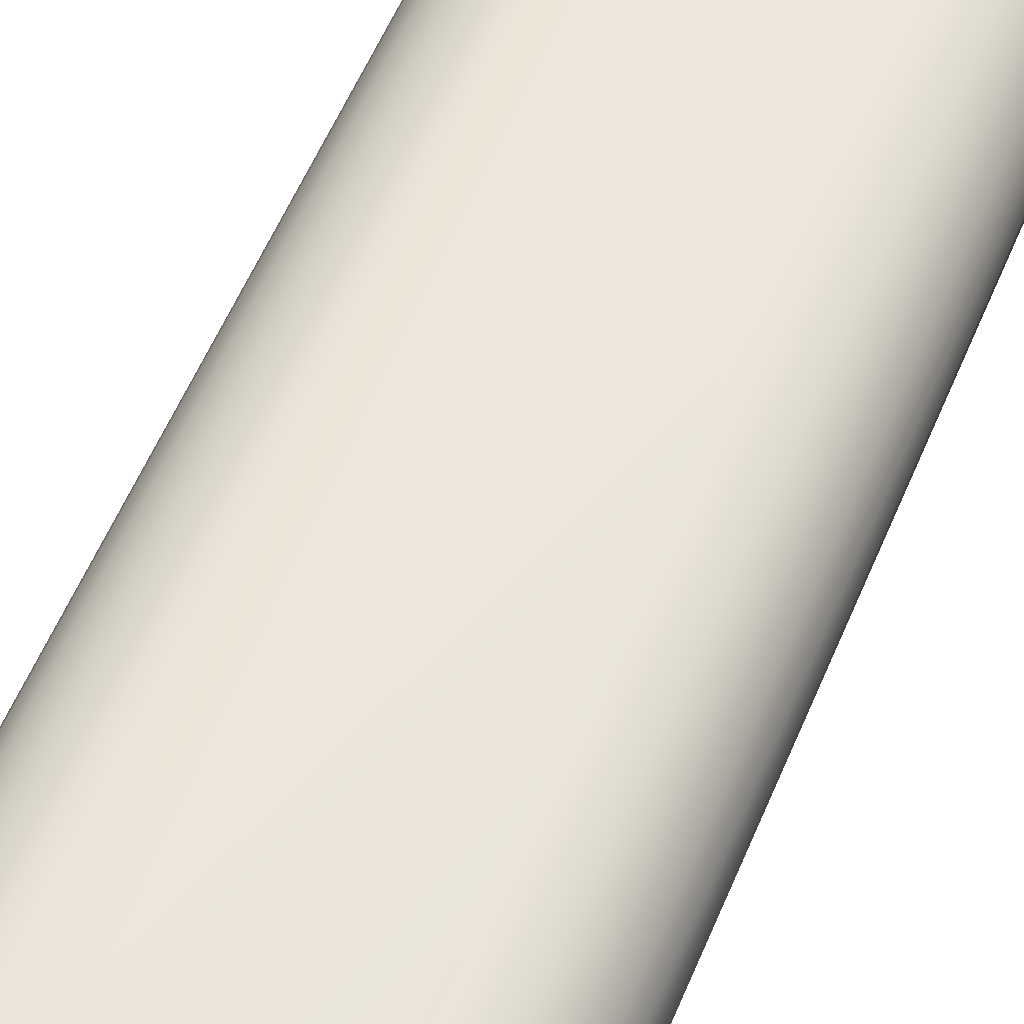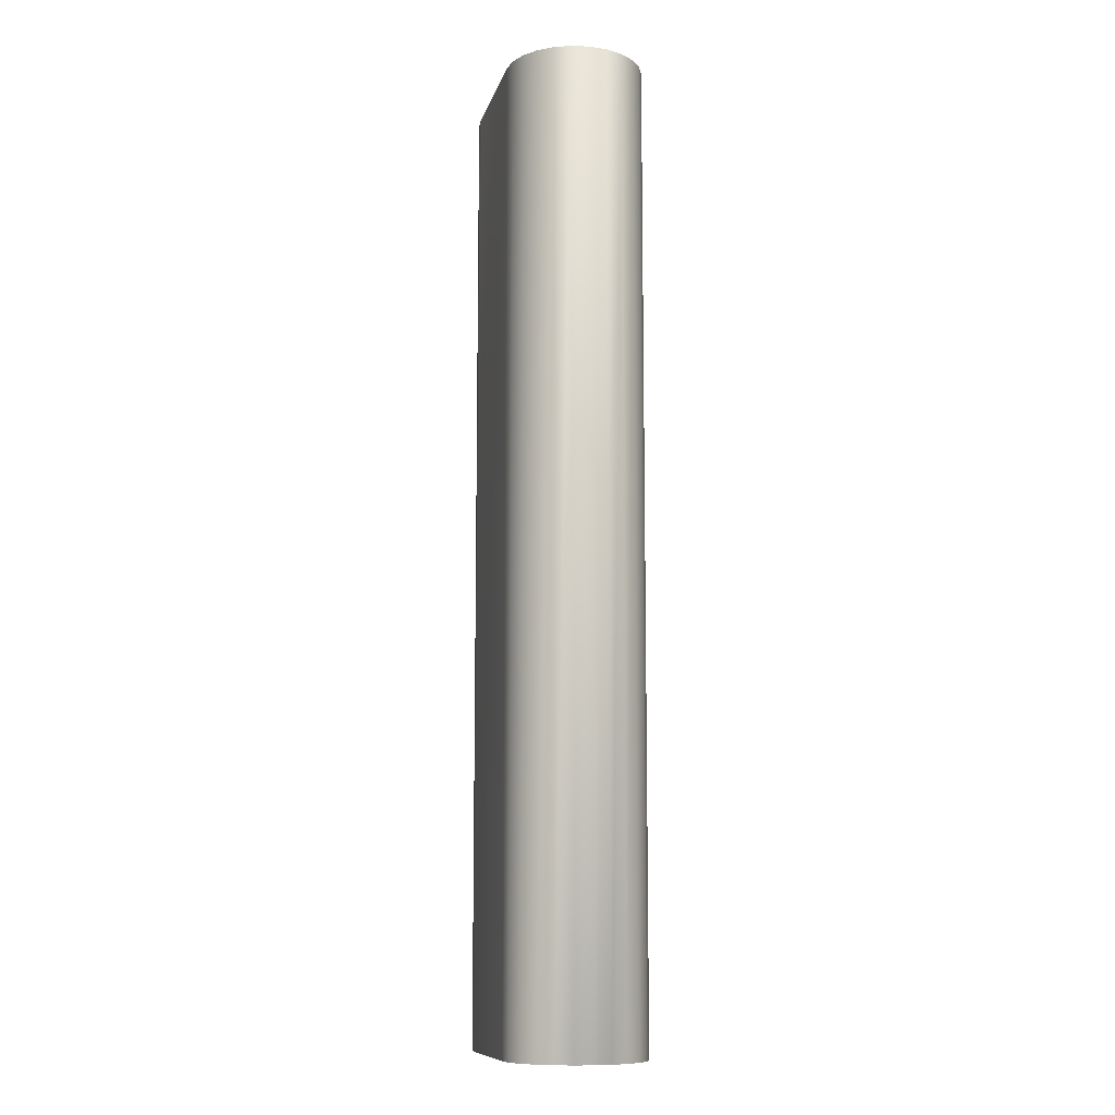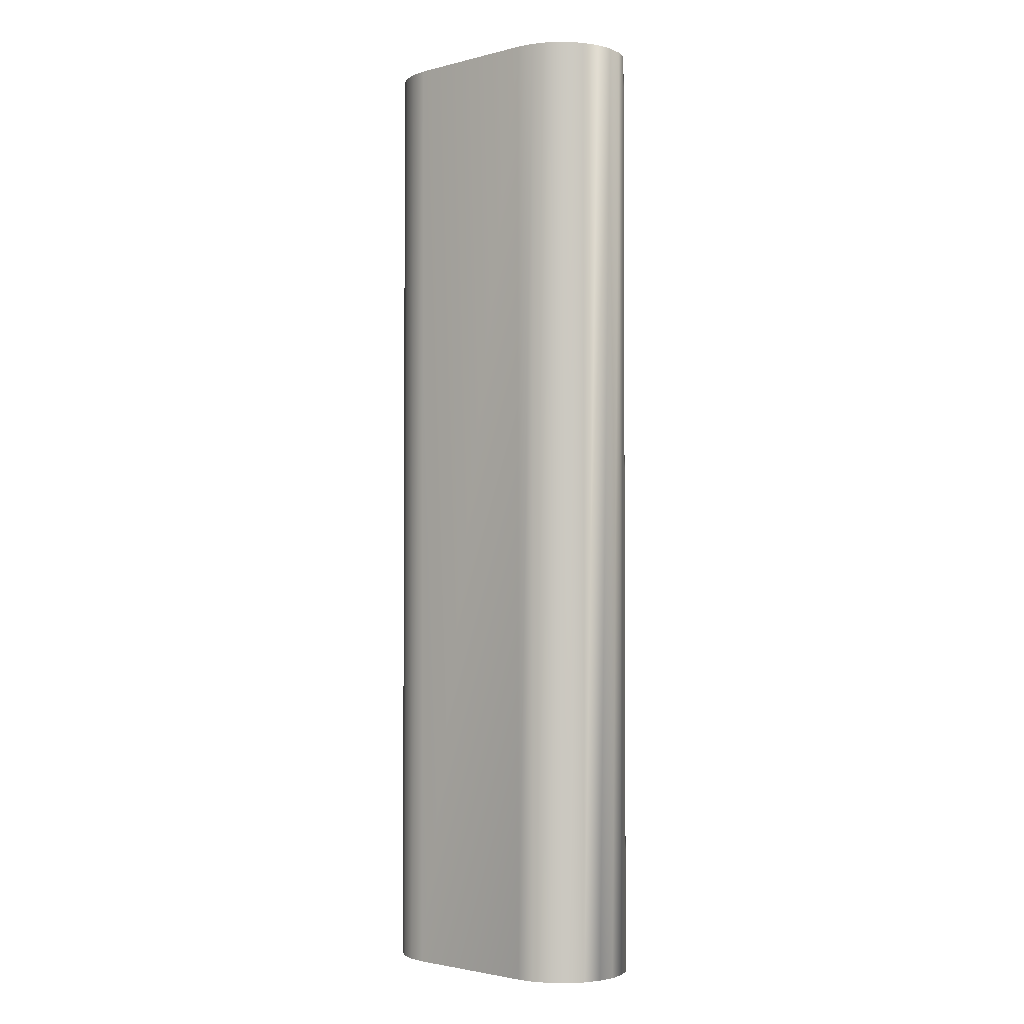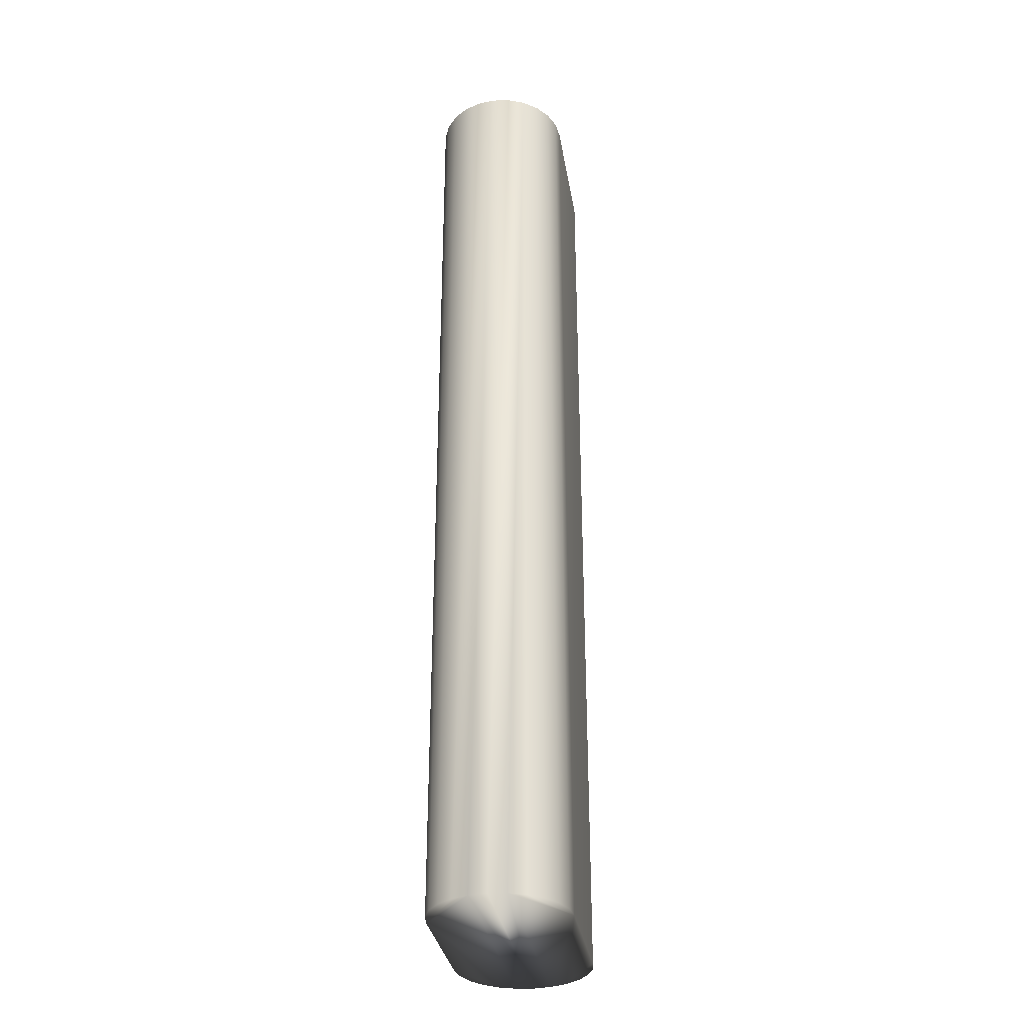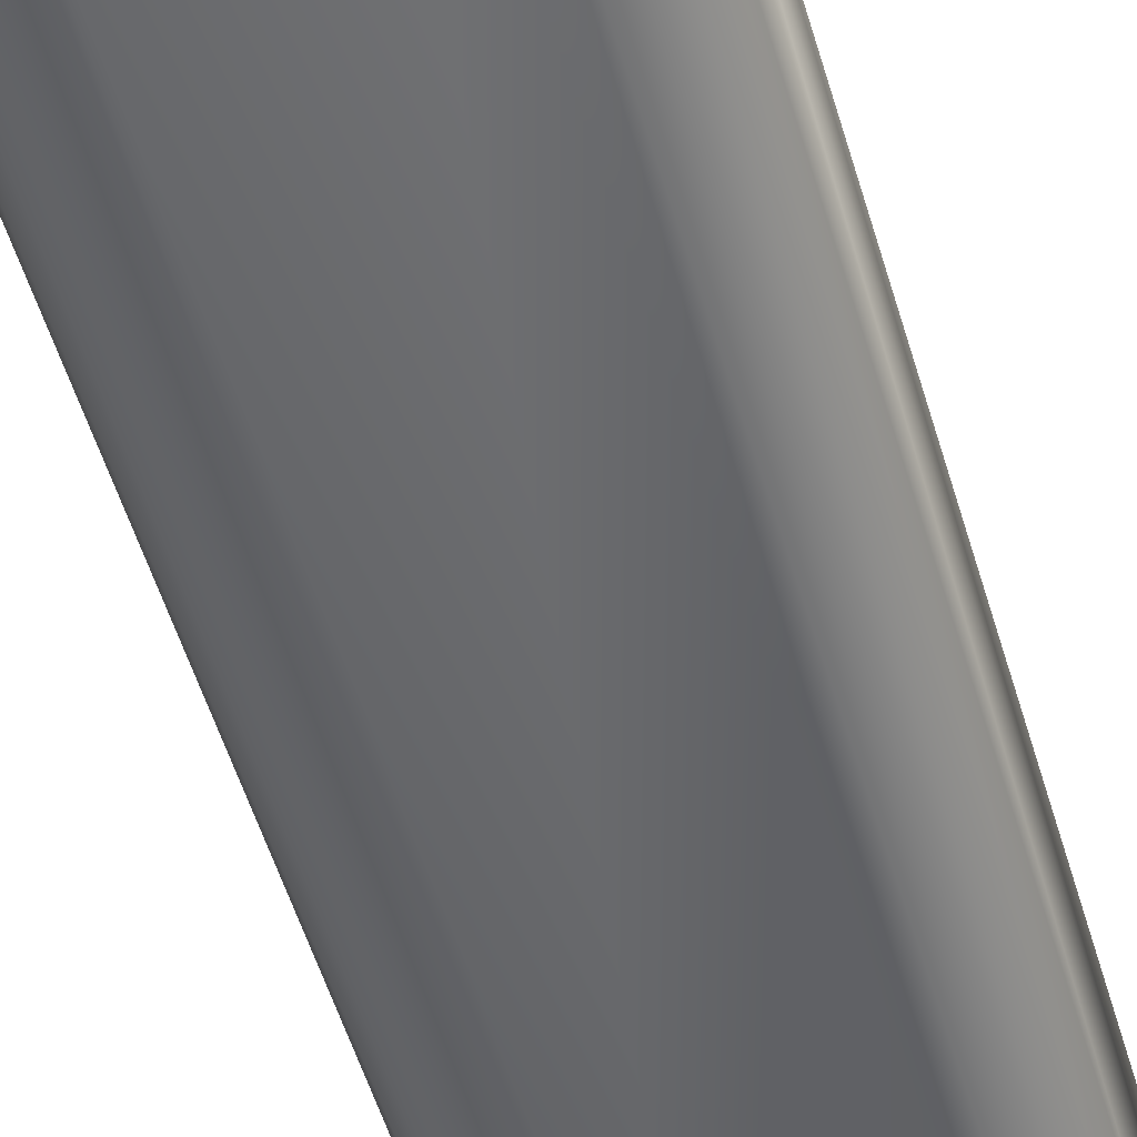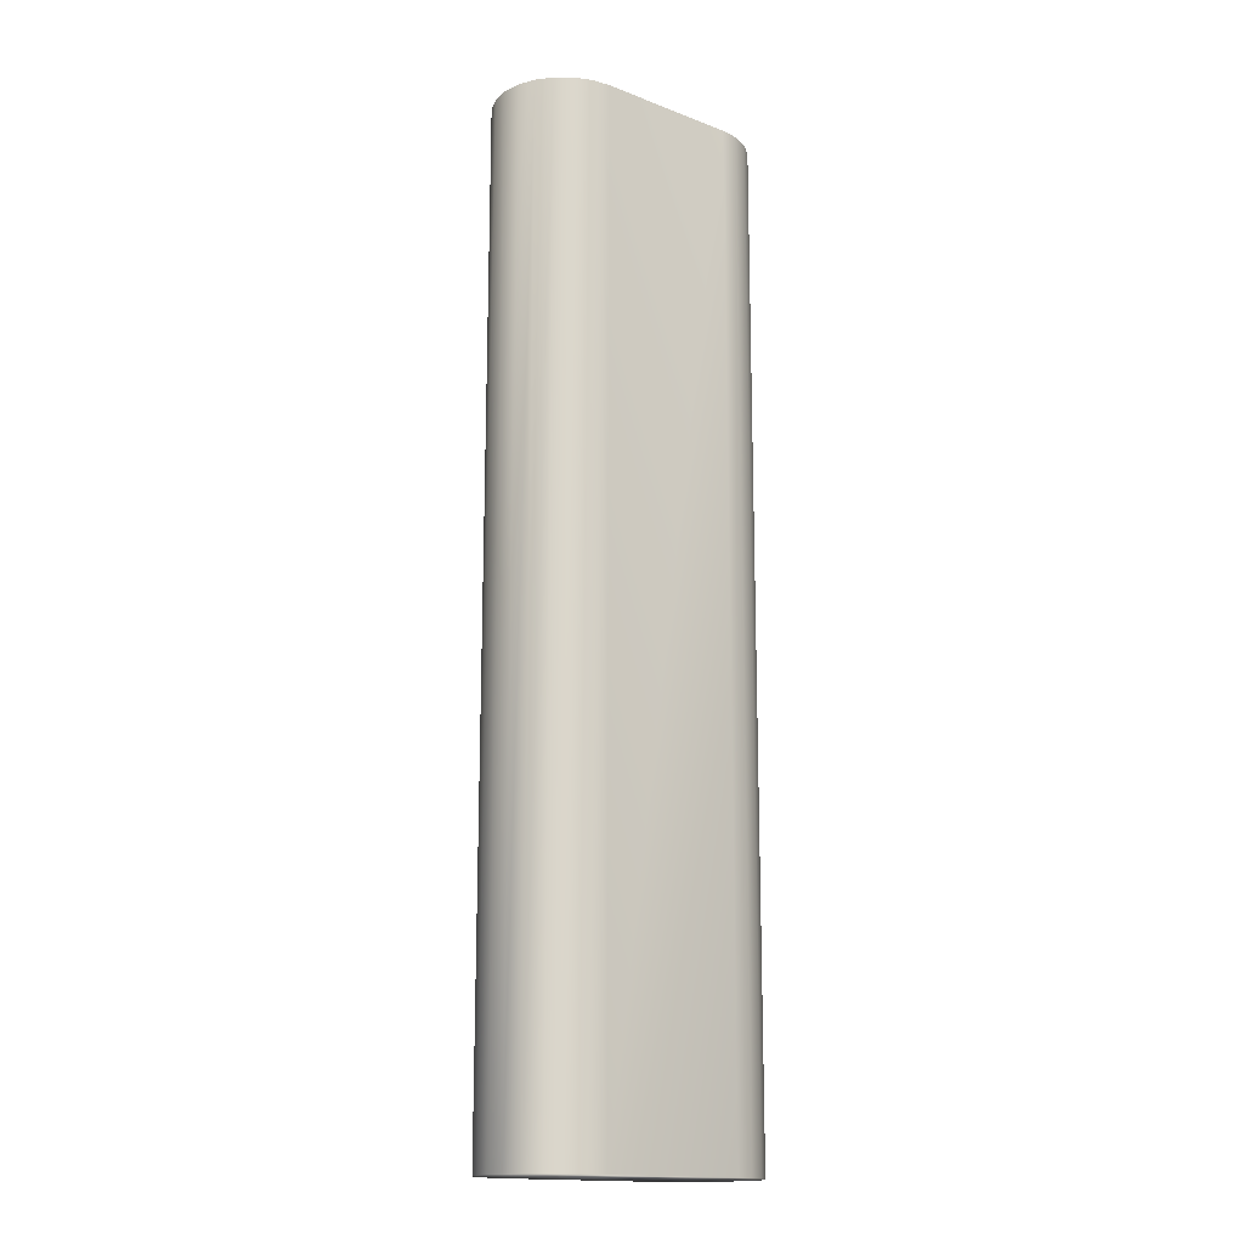
<metadata>
{"format":"obj","ext":"obj","renderer":"f3d","projection":"perspective","resolution":1024,"background":"white","views":[{"elev":53.7,"azim":-158.2,"up":"+Z"},{"elev":-10.4,"azim":76.6,"up":"+Y"},{"elev":-2.4,"azim":-138.8,"up":"+Y"},{"elev":-32.3,"azim":-80.8,"up":"+Y"},{"elev":-51.7,"azim":-164.0,"up":"+Z"},{"elev":-16.0,"azim":141.8,"up":"+Y"}]}
</metadata>
<code>
v -13.94 -25.75 -56.94
v -13.7 -25.75 -56.84
v -14.2 -25.75 -56.97
v -13.49 -25.75 -56.68
v -13.33 -25.75 -56.47
v -16.2 -25.75 -56.97
v -13.23 -25.75 -56.23
v -17.17 -25.75 -56.23
v -13.2 -25.75 -55.97
v -17.2 -25.75 -55.97
v -17.17 -25.75 -55.71
v -13.23 -25.75 -55.71
v -16.2 -25.75 -54.97
v -13.33 -25.75 -55.47
v -14.2 -25.75 -54.97
v -13.49 -25.75 -55.27
v -13.7 -25.75 -55.11
v -13.94 -25.75 -55.01
v -16.46 -25.75 -55.01
v -16.7 -25.75 -55.11
v -16.91 -25.75 -55.27
v -17.07 -25.75 -55.47
v -17.07 -25.75 -56.47
v -16.91 -25.75 -56.68
v -16.7 -25.75 -56.84
v -16.46 -25.75 -56.94
v -16.2 -11.67 -54.97
v -14.2 -11.67 -54.97
v -14.2 -11.67 -56.97
v -16.2 -11.67 -56.97
v -16.46 -11.67 -55.01
v -16.7 -11.67 -55.11
v -16.91 -11.67 -55.27
v -17.07 -11.67 -55.47
v -17.17 -11.67 -55.71
v -17.2 -11.67 -55.97
v -17.17 -11.67 -56.23
v -17.07 -11.67 -56.47
v -16.91 -11.67 -56.68
v -16.7 -11.67 -56.84
v -16.46 -11.67 -56.94
v -13.94 -11.67 -56.94
v -13.7 -11.67 -56.84
v -13.49 -11.67 -56.68
v -13.33 -11.67 -56.47
v -13.23 -11.67 -56.23
v -13.2 -11.67 -55.97
v -13.23 -11.67 -55.71
v -13.33 -11.67 -55.47
v -13.49 -11.67 -55.27
v -13.7 -11.67 -55.11
v -13.94 -11.67 -55.01
f 1 2 3
f 3 2 4
f 3 4 5
f 3 5 6
f 6 5 7
f 6 7 8
f 8 7 9
f 8 9 10
f 10 9 11
f 11 9 12
f 11 12 13
f 13 12 14
f 13 14 15
f 15 14 16
f 15 16 17
f 17 18 15
f 19 20 13
f 13 20 21
f 13 21 22
f 22 11 13
f 8 23 6
f 6 23 24
f 6 24 25
f 25 26 6
f 27 13 28
f 28 13 15
f 29 3 30
f 30 3 6
f 13 27 19
f 19 27 31
f 19 31 20
f 20 31 32
f 20 32 21
f 21 32 33
f 21 33 22
f 22 33 34
f 22 34 11
f 11 34 35
f 11 35 10
f 10 35 36
f 10 36 8
f 8 36 37
f 8 37 23
f 23 37 38
f 23 38 24
f 24 38 39
f 24 39 25
f 25 39 40
f 25 40 26
f 26 40 41
f 26 41 6
f 6 41 30
f 3 29 1
f 1 29 42
f 1 42 2
f 2 42 43
f 2 43 4
f 4 43 44
f 4 44 5
f 5 44 45
f 5 45 7
f 7 45 46
f 7 46 9
f 9 46 47
f 9 47 12
f 12 47 48
f 12 48 14
f 14 48 49
f 14 49 16
f 16 49 50
f 16 50 17
f 17 50 51
f 17 51 18
f 18 51 52
f 18 52 15
f 15 52 28
f 30 45 29
f 29 45 44
f 29 44 43
f 41 40 30
f 30 40 39
f 30 39 38
f 38 37 30
f 30 37 46
f 30 46 45
f 46 37 47
f 47 37 36
f 47 36 35
f 34 27 35
f 35 27 48
f 35 48 47
f 34 33 27
f 27 33 32
f 27 32 31
f 48 27 49
f 49 27 28
f 49 28 50
f 50 28 51
f 51 28 52
f 43 42 29

</code>
